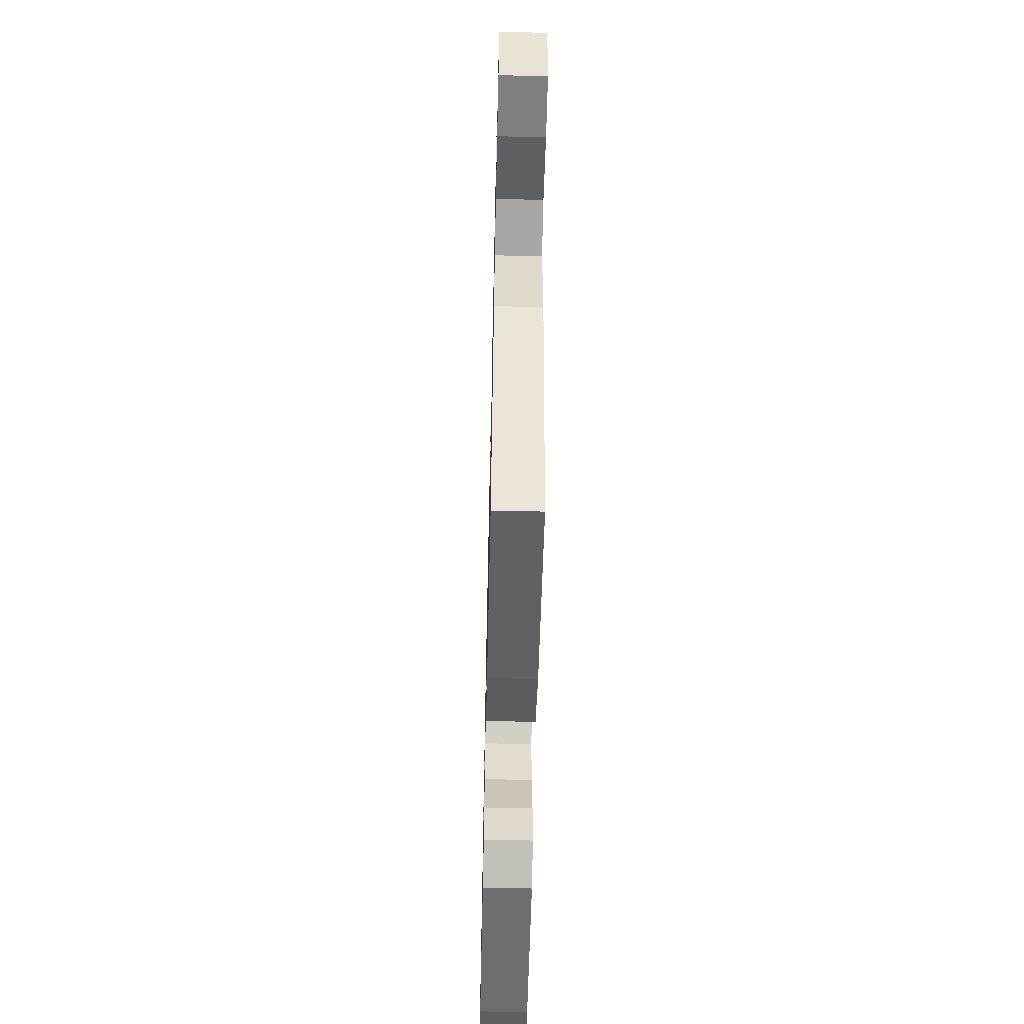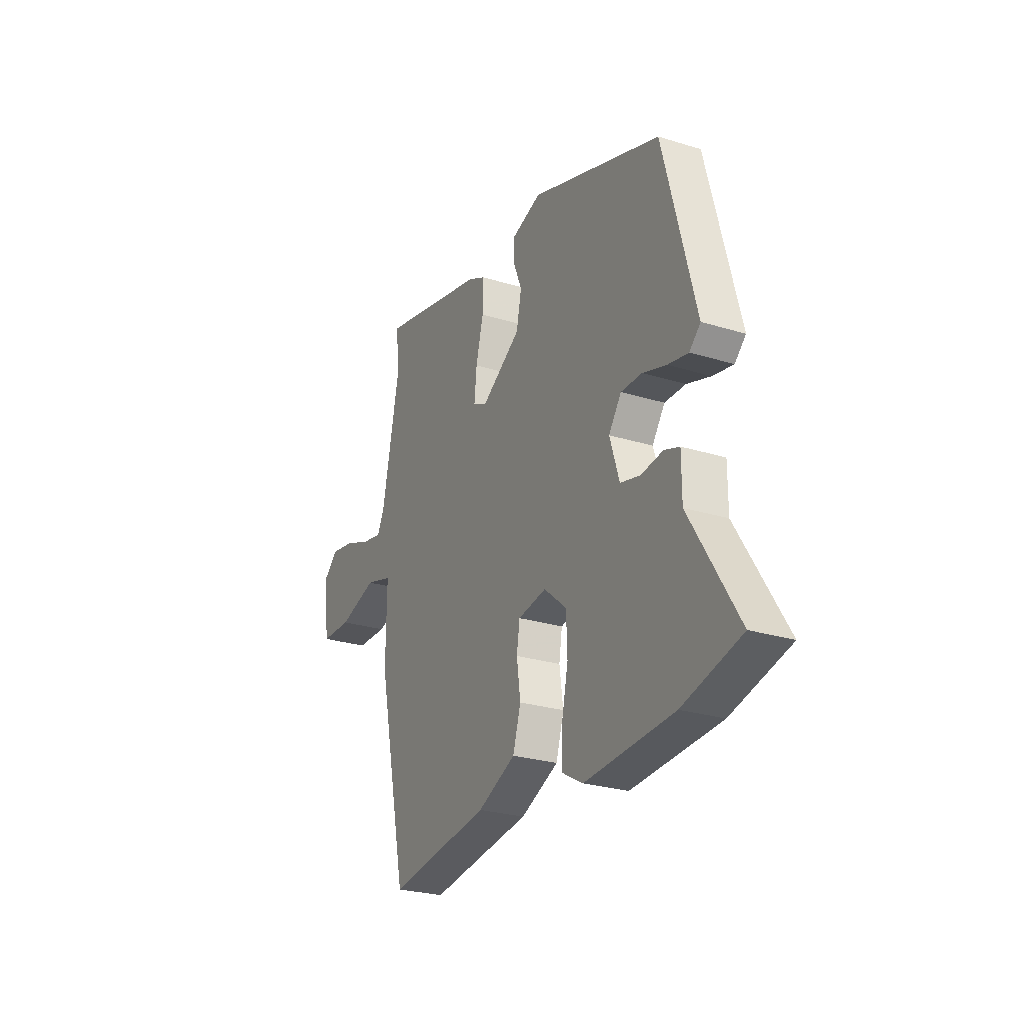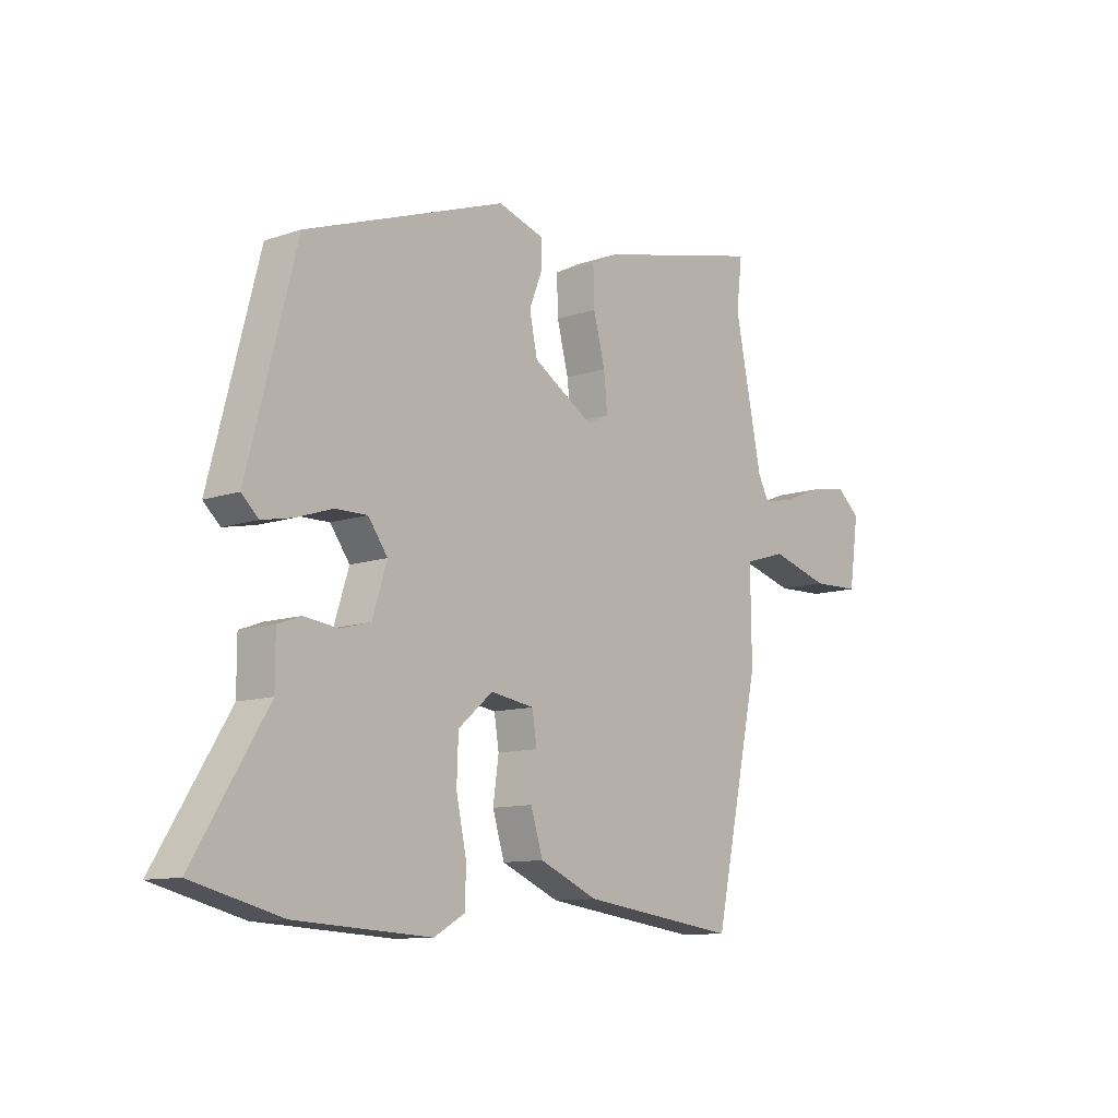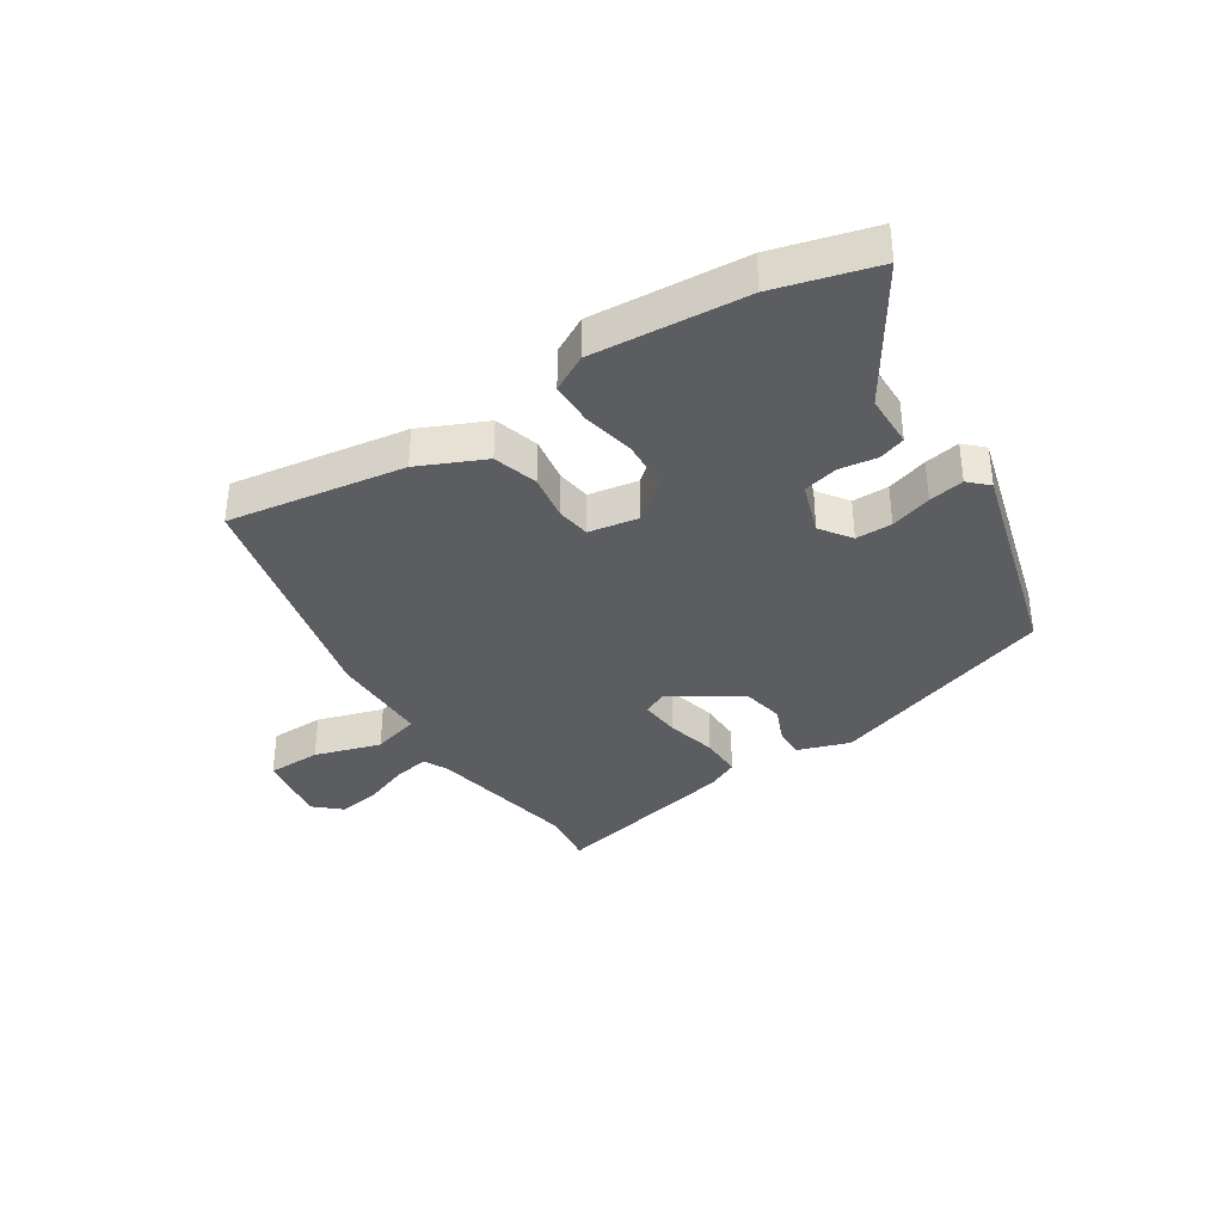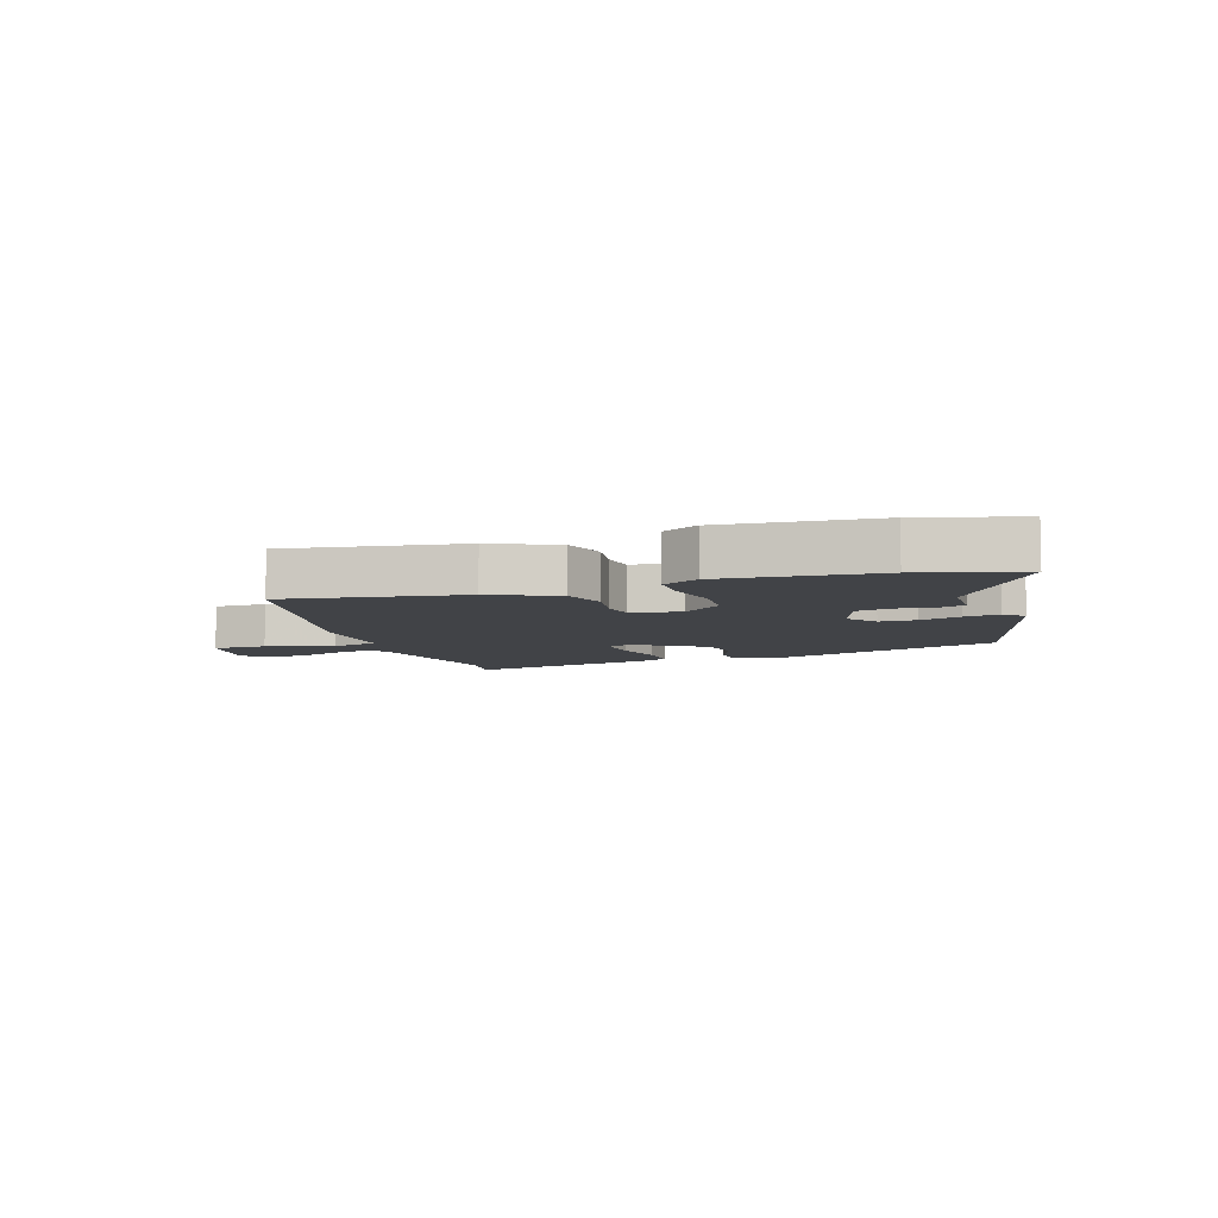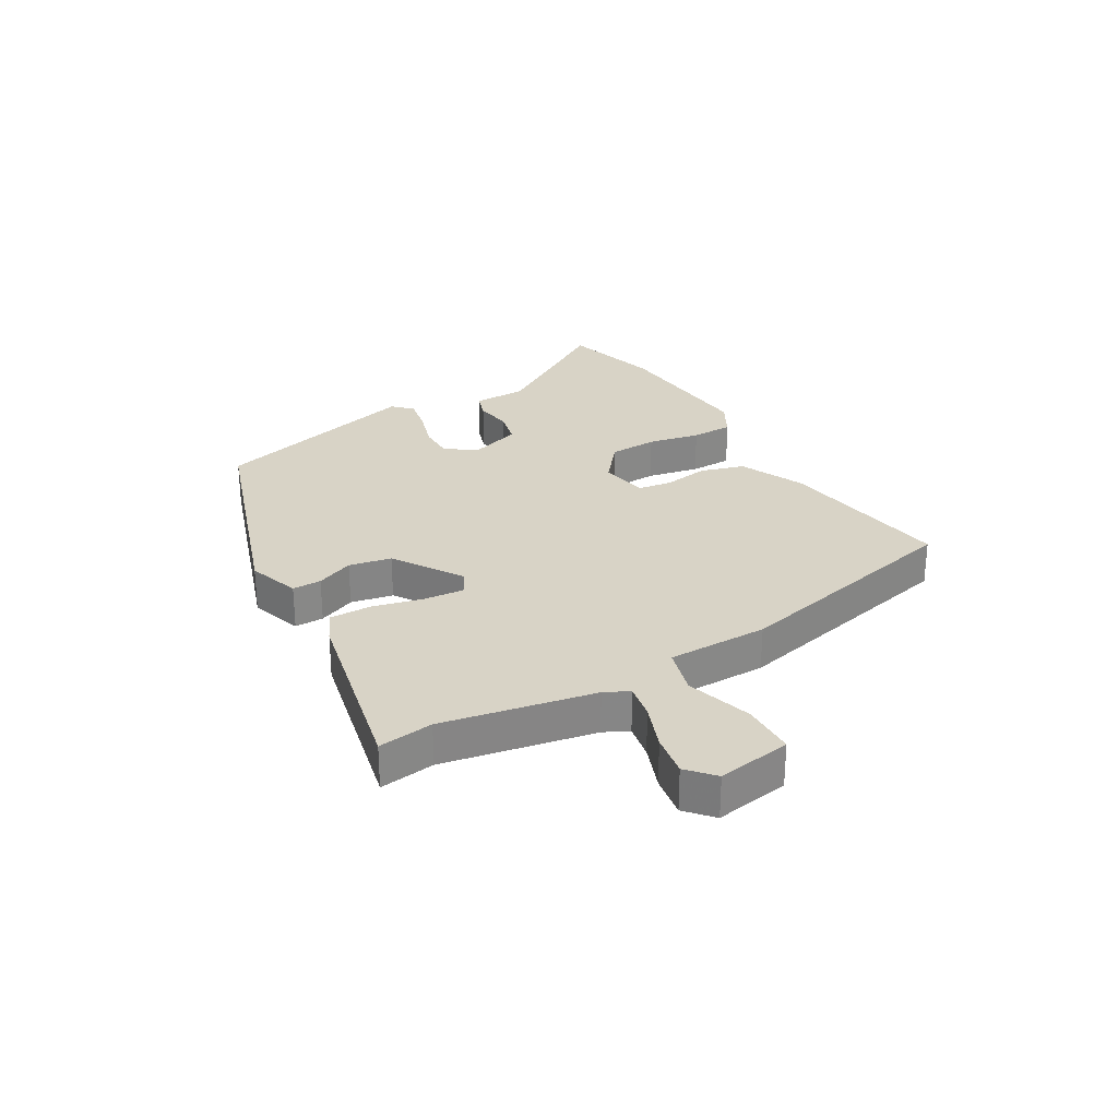
<metadata>
{"format":"obj","ext":"obj","renderer":"f3d","projection":"perspective","resolution":1024,"background":"white","views":[{"elev":-57.7,"azim":88.7,"up":"+Z"},{"elev":-26.4,"azim":-115.9,"up":"+Z"},{"elev":-10.8,"azim":-49.6,"up":"+Z"},{"elev":-36.0,"azim":-148.2,"up":"+Y"},{"elev":-6.9,"azim":-162.7,"up":"+Y"},{"elev":28.1,"azim":58.8,"up":"+Y"}]}
</metadata>
<code>
v -0.446 0.07 -0.514
v -0.615 0.07 -0.471
v -0.476 0.07 -0.245
v -0.476 0.07 -0.155
v -0.432 0.07 -0.139
v -0.368 0.07 -0.147
v -0.31 0.07 -0.132
v -0.282 0.07 -0.044
v -0.319 0.07 0.007
v -0.38 0.07 0.006
v -0.449 0.07 -0.017
v -0.508 0.07 -0.029
v -0.54 0.07 0.001
v -0.447 0.07 0.36
v -0.065 0.07 0.496
v 0.023 0.07 0.468
v 0.023 0.07 0.419
v -0.002 0.07 0.356
v 0.013 0.07 0.285
v 0.129 0.07 0.213
v 0.17 0.07 0.234
v 0.163 0.07 0.302
v 0.141 0.07 0.387
v 0.139 0.07 0.458
v 0.191 0.07 0.484
v 0.507 0.07 0.559
v 0.496 0.07 0.466
v 0.548 0.07 0.212
v 0.569 0.07 0.171
v 0.628 0.07 0.183
v 0.704 0.07 0.213
v 0.775 0.07 0.226
v 0.82 0.07 0.187
v 0.802 0.07 0.062
v 0.711 0.07 0.059
v 0.599 0.07 0.091
v 0.519 0.07 0.067
v 0.521 0.07 -0.102
v 0.434 0.07 -0.507
v 0.137 0.07 -0.467
v 0.026 0.07 -0.419
v 0.003 0.07 -0.345
v 0.014 0.07 -0.268
v 0.005 0.07 -0.211
v -0.078 0.07 -0.198
v -0.144 0.07 -0.254
v -0.147 0.07 -0.336
v -0.128 0.07 -0.424
v -0.128 0.07 -0.495
v -0.188 0.07 -0.529
v -0.446 0 -0.514
v -0.615 0 -0.471
v -0.476 0 -0.245
v -0.476 0 -0.155
v -0.432 0 -0.139
v -0.368 0 -0.147
v -0.31 0 -0.132
v -0.282 0 -0.044
v -0.319 0 0.007
v -0.38 0 0.006
v -0.449 0 -0.017
v -0.508 0 -0.029
v -0.54 0 0.001
v -0.447 0 0.36
v -0.065 0 0.496
v 0.023 0 0.468
v 0.023 0 0.419
v -0.002 0 0.356
v 0.013 0 0.285
v 0.129 0 0.213
v 0.17 0 0.234
v 0.163 0 0.302
v 0.141 0 0.387
v 0.139 0 0.458
v 0.191 0 0.484
v 0.507 0 0.559
v 0.496 0 0.466
v 0.548 0 0.212
v 0.569 0 0.171
v 0.628 0 0.183
v 0.704 0 0.213
v 0.775 0 0.226
v 0.82 0 0.187
v 0.802 0 0.062
v 0.711 0 0.059
v 0.599 0 0.091
v 0.519 0 0.067
v 0.521 0 -0.102
v 0.434 0 -0.507
v 0.137 0 -0.467
v 0.026 0 -0.419
v 0.003 0 -0.345
v 0.014 0 -0.268
v 0.005 0 -0.211
v -0.078 0 -0.198
v -0.144 0 -0.254
v -0.147 0 -0.336
v -0.128 0 -0.424
v -0.128 0 -0.495
v -0.188 0 -0.529
f 1 2 3
f 50 1 3
f 49 50 3
f 48 49 3
f 47 48 3
f 4 5 6
f 3 4 6
f 47 3 6
f 46 47 6
f 45 46 6 7
f 44 45 7 8
f 41 42 43
f 40 41 43
f 39 40 43
f 38 39 43
f 37 38 43
f 37 43 44
f 34 35 36
f 33 34 36
f 32 33 36
f 31 32 36
f 30 31 36
f 29 30 36 37
f 44 8 9
f 37 44 9
f 29 37 9
f 28 29 9
f 25 26 27
f 24 25 27
f 23 24 27
f 22 23 27
f 21 22 27 28
f 16 17 18
f 15 16 18
f 14 15 18
f 13 14 18
f 12 13 18
f 11 12 18
f 10 11 18
f 10 18 19
f 9 10 19 20
f 20 21 28
f 9 20 28
f 53 52 51
f 53 51 100
f 53 100 99
f 53 99 98
f 53 98 97
f 56 55 54
f 56 54 53
f 56 53 97
f 56 97 96
f 57 56 96 95
f 58 57 95 94
f 93 92 91
f 93 91 90
f 93 90 89
f 93 89 88
f 93 88 87
f 94 93 87
f 86 85 84
f 86 84 83
f 86 83 82
f 86 82 81
f 86 81 80
f 87 86 80 79
f 59 58 94
f 59 94 87
f 59 87 79
f 59 79 78
f 77 76 75
f 77 75 74
f 77 74 73
f 77 73 72
f 78 77 72 71
f 68 67 66
f 68 66 65
f 68 65 64
f 68 64 63
f 68 63 62
f 68 62 61
f 68 61 60
f 69 68 60
f 70 69 60 59
f 78 71 70
f 78 70 59
f 1 51 52 2
f 2 52 53 3
f 3 53 54 4
f 4 54 55 5
f 5 55 56 6
f 6 56 57 7
f 7 57 58 8
f 8 58 59 9
f 9 59 60 10
f 10 60 61 11
f 11 61 62 12
f 12 62 63 13
f 13 63 64 14
f 14 64 65 15
f 15 65 66 16
f 16 66 67 17
f 17 67 68 18
f 18 68 69 19
f 19 69 70 20
f 20 70 71 21
f 21 71 72 22
f 22 72 73 23
f 23 73 74 24
f 24 74 75 25
f 25 75 76 26
f 26 76 77 27
f 27 77 78 28
f 28 78 79 29
f 29 79 80 30
f 30 80 81 31
f 31 81 82 32
f 32 82 83 33
f 33 83 84 34
f 34 84 85 35
f 35 85 86 36
f 36 86 87 37
f 37 87 88 38
f 38 88 89 39
f 39 89 90 40
f 40 90 91 41
f 41 91 92 42
f 42 92 93 43
f 43 93 94 44
f 44 94 95 45
f 45 95 96 46
f 46 96 97 47
f 47 97 98 48
f 48 98 99 49
f 49 99 100 50
f 50 100 51 1

</code>
